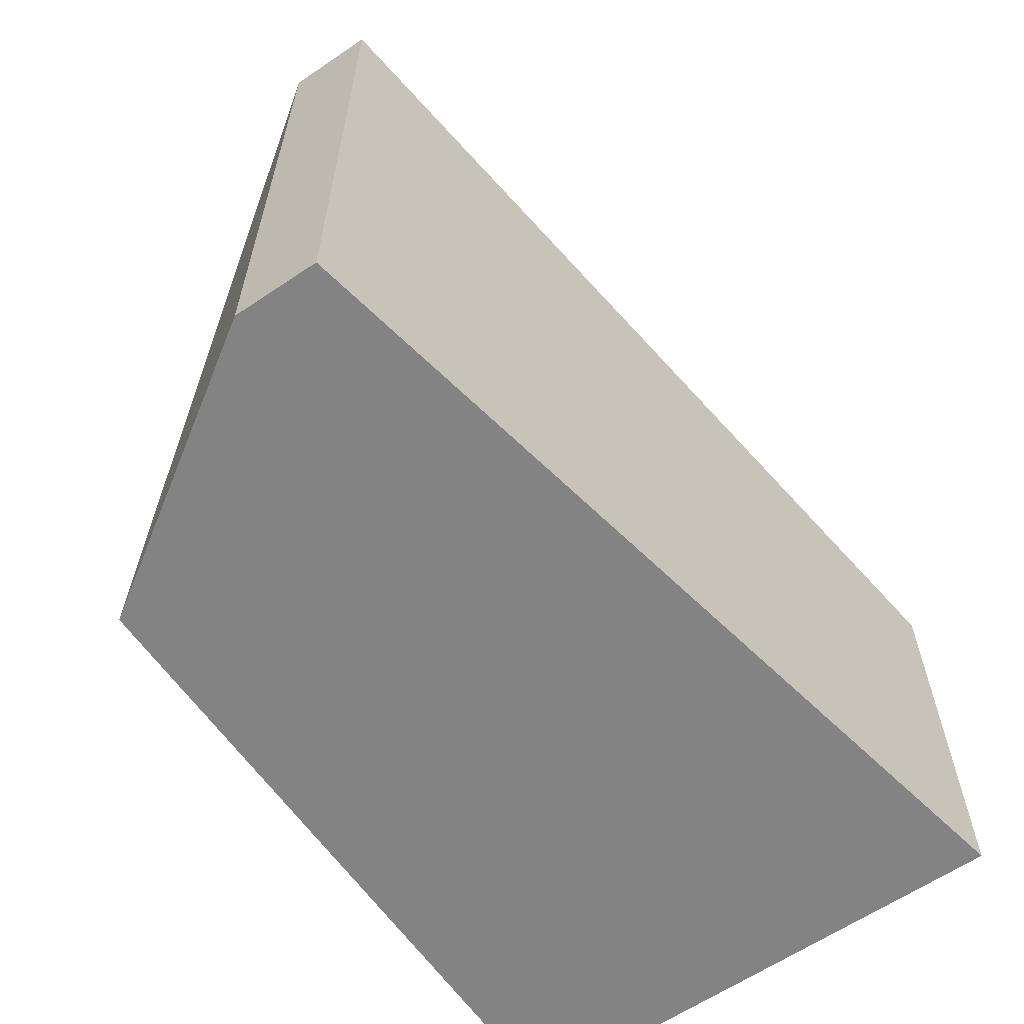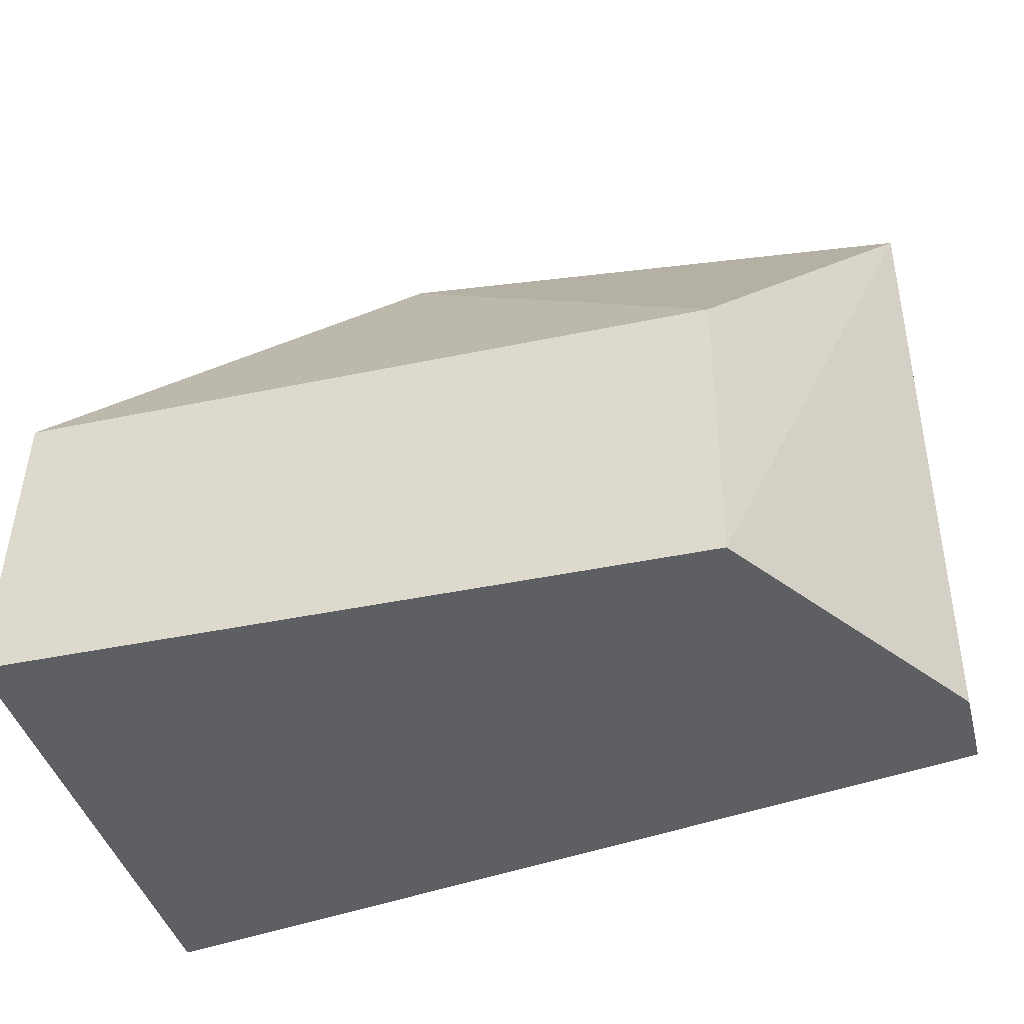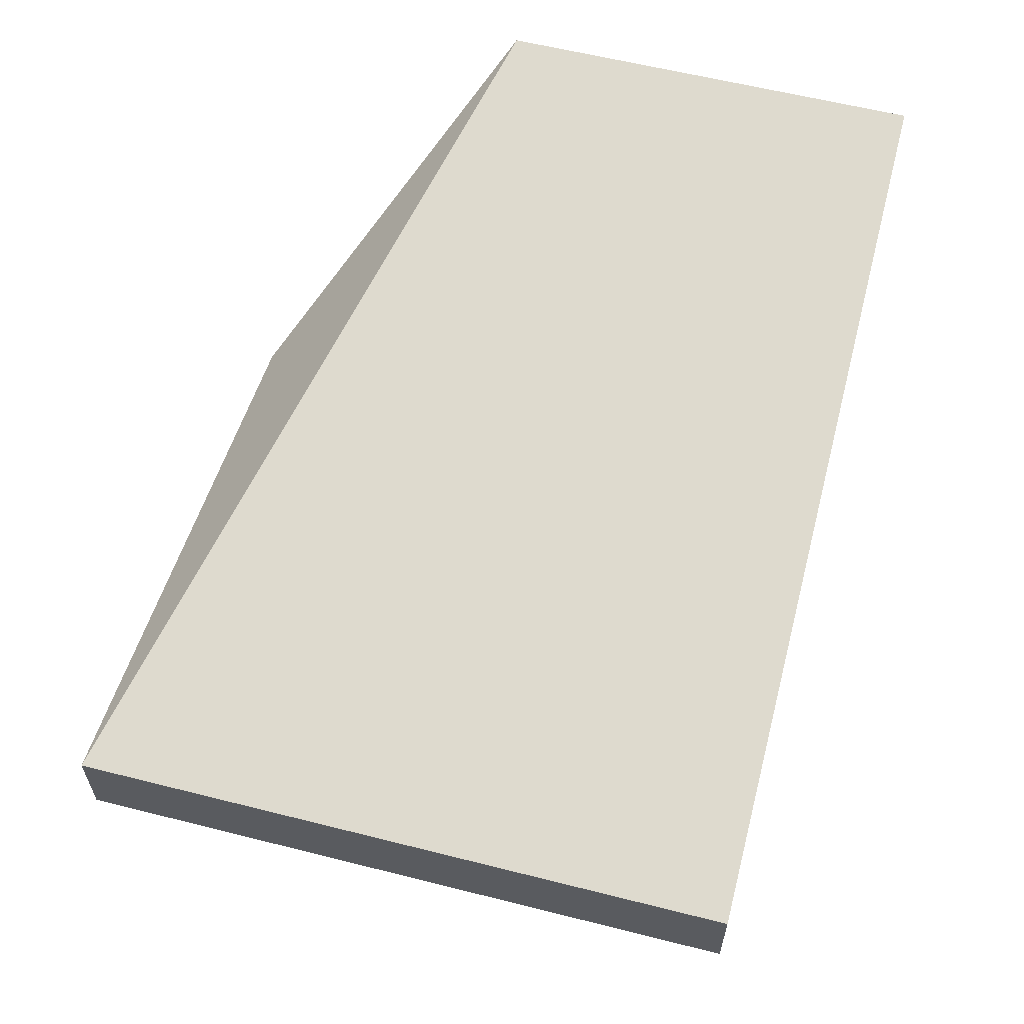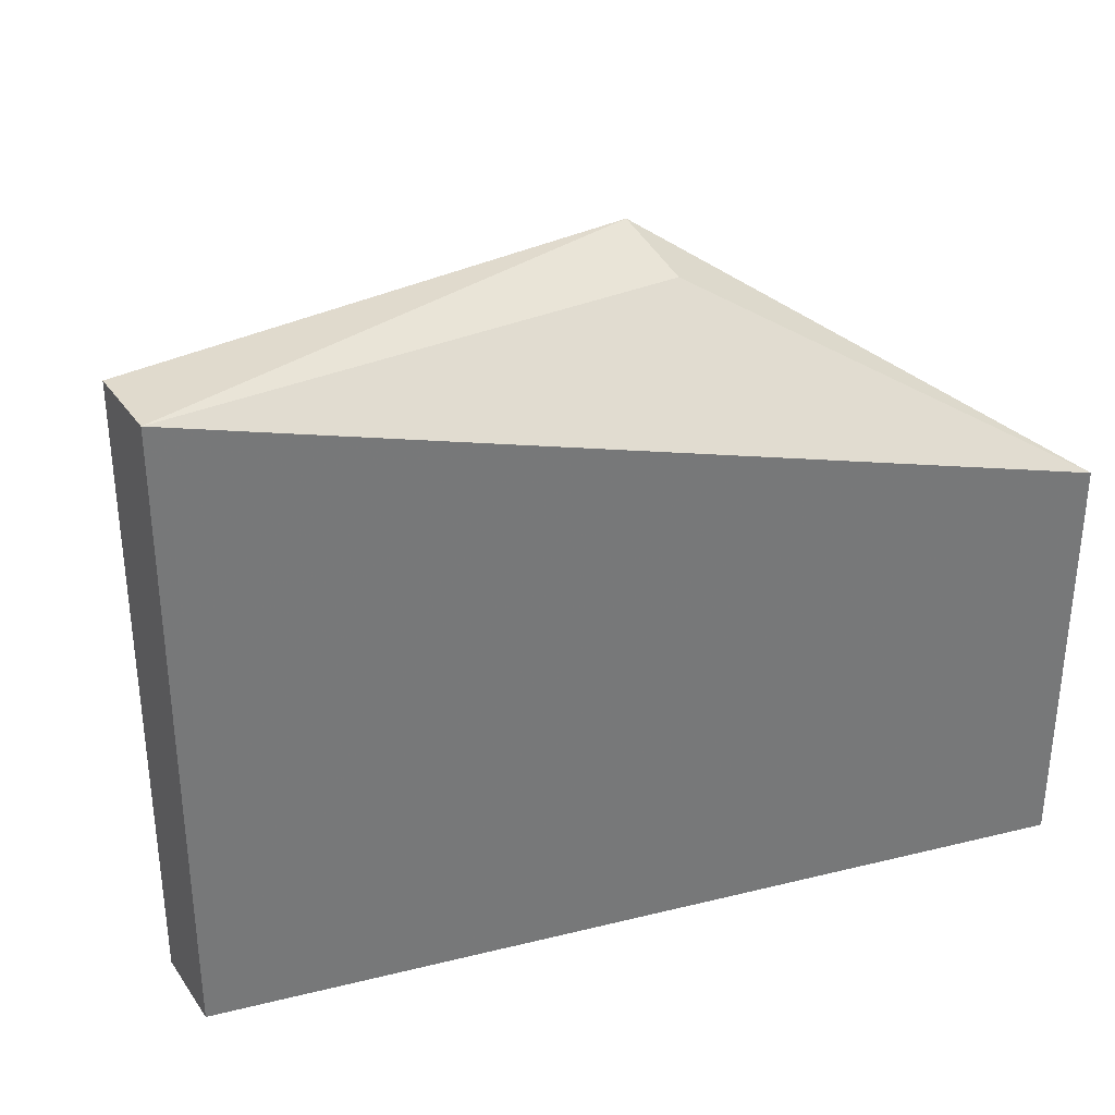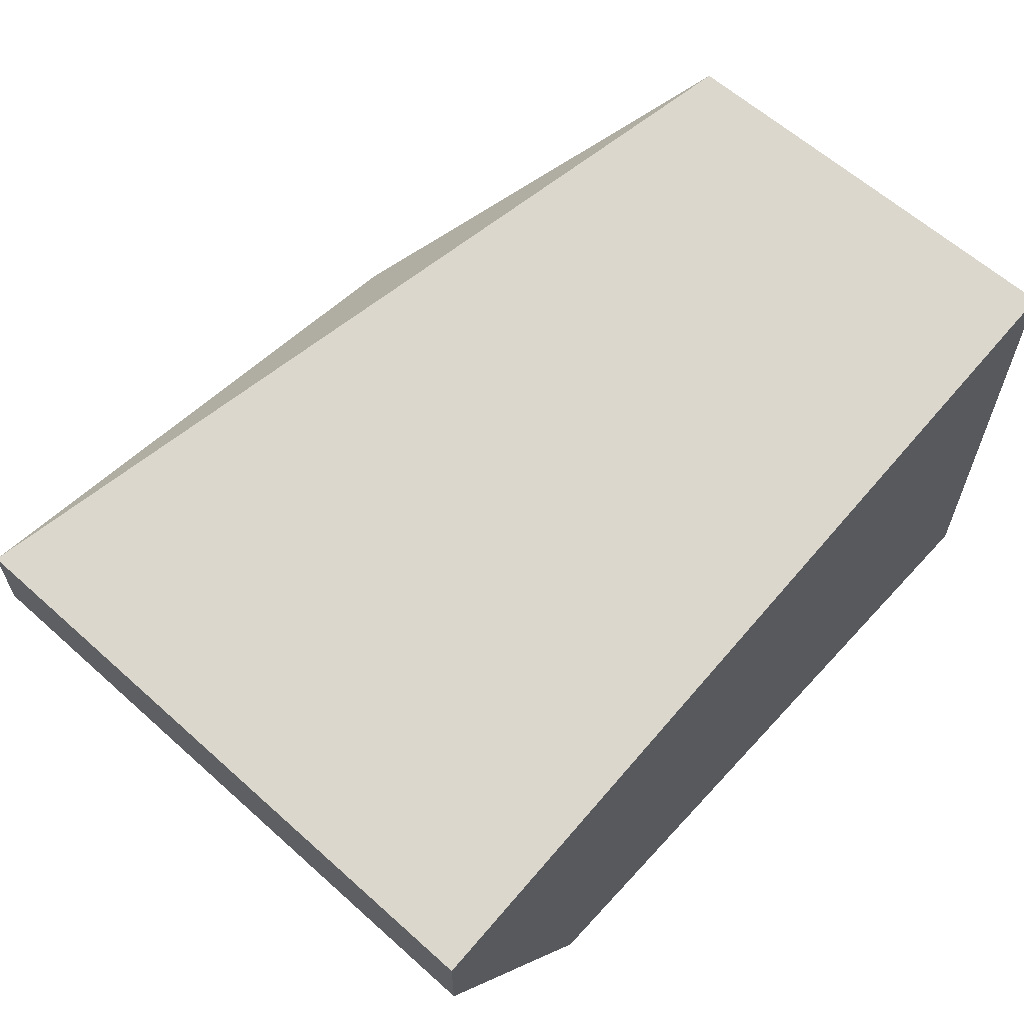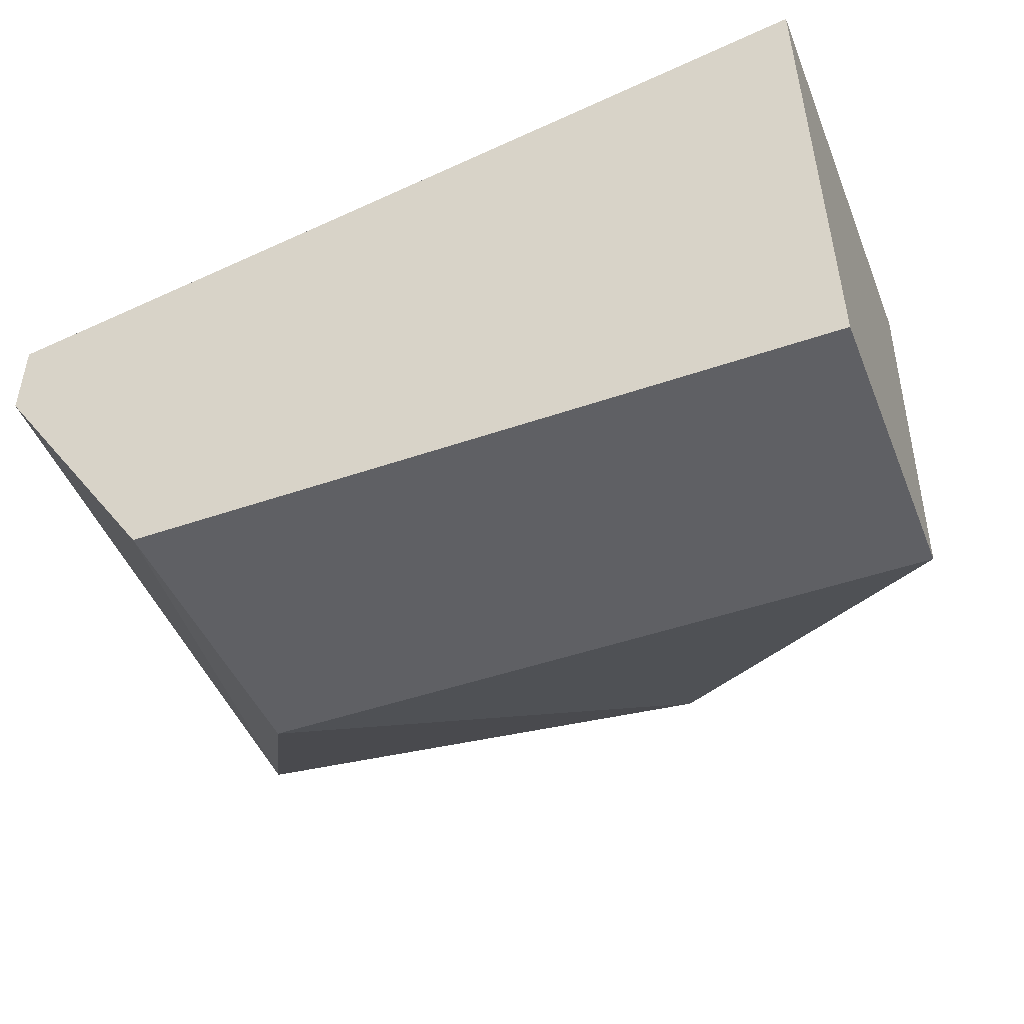
<metadata>
{"format":"obj","ext":"obj","renderer":"f3d","projection":"perspective","resolution":1024,"background":"white","views":[{"elev":-61.2,"azim":124.4,"up":"+Z"},{"elev":-41.5,"azim":14.3,"up":"+Z"},{"elev":59.9,"azim":104.5,"up":"+Y"},{"elev":33.0,"azim":150.6,"up":"+Z"},{"elev":61.9,"azim":132.3,"up":"+Y"},{"elev":-47.3,"azim":-158.7,"up":"+Y"}]}
</metadata>
<code>
v 0.03168 0.004498 0.01955
v 0.03168 0.003498 0.01955
v 0.03168 0.004498 0.01216
v 0.02168 0.006373 0.01216
v 0.02168 0.006373 0.01709
v 0.02162 0.000334 0.01216
v 0.02552 0.002862 0.01957
v 0.0296 0.000334 0.01216
v 0.02552 0.003944 0.01933
v 0.02162 0.000503 0.01575
v 0.03168 0.003498 0.01216
v 0.0296 0.000503 0.01575
f 1 2 3
f 5 1 3
f 5 3 4
f 6 4 3
f 6 5 4
f 7 2 1
f 9 7 1
f 9 1 5
f 9 5 7
f 10 7 5
f 10 5 6
f 10 6 8
f 11 3 2
f 11 2 8
f 11 8 6
f 11 6 3
f 12 10 8
f 12 8 2
f 12 2 7
f 12 7 10

</code>
